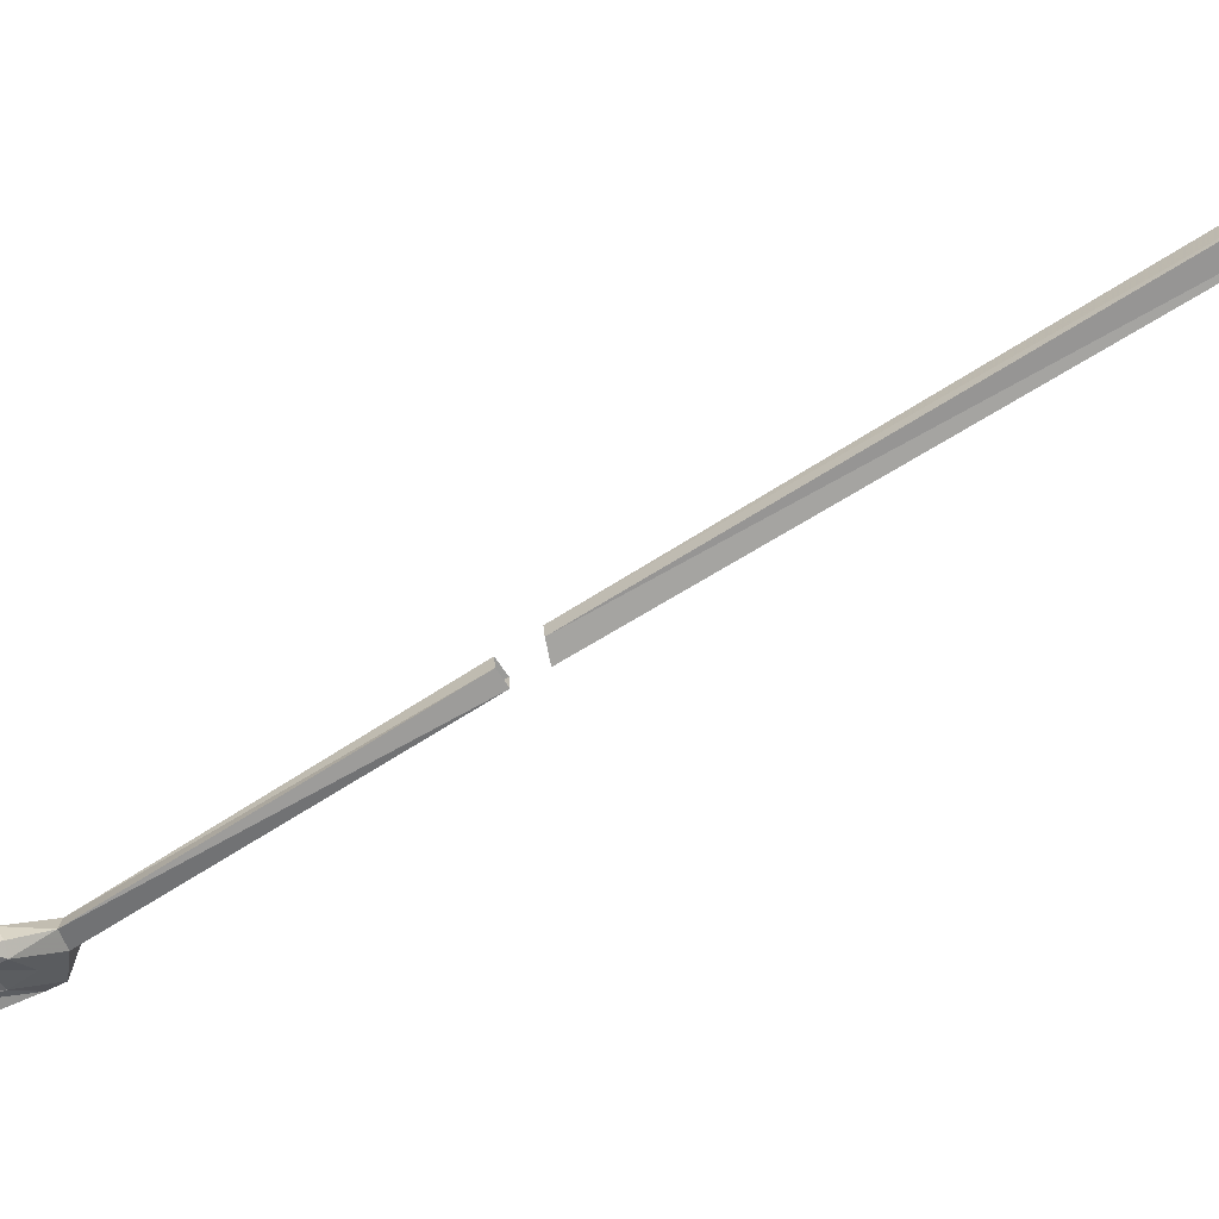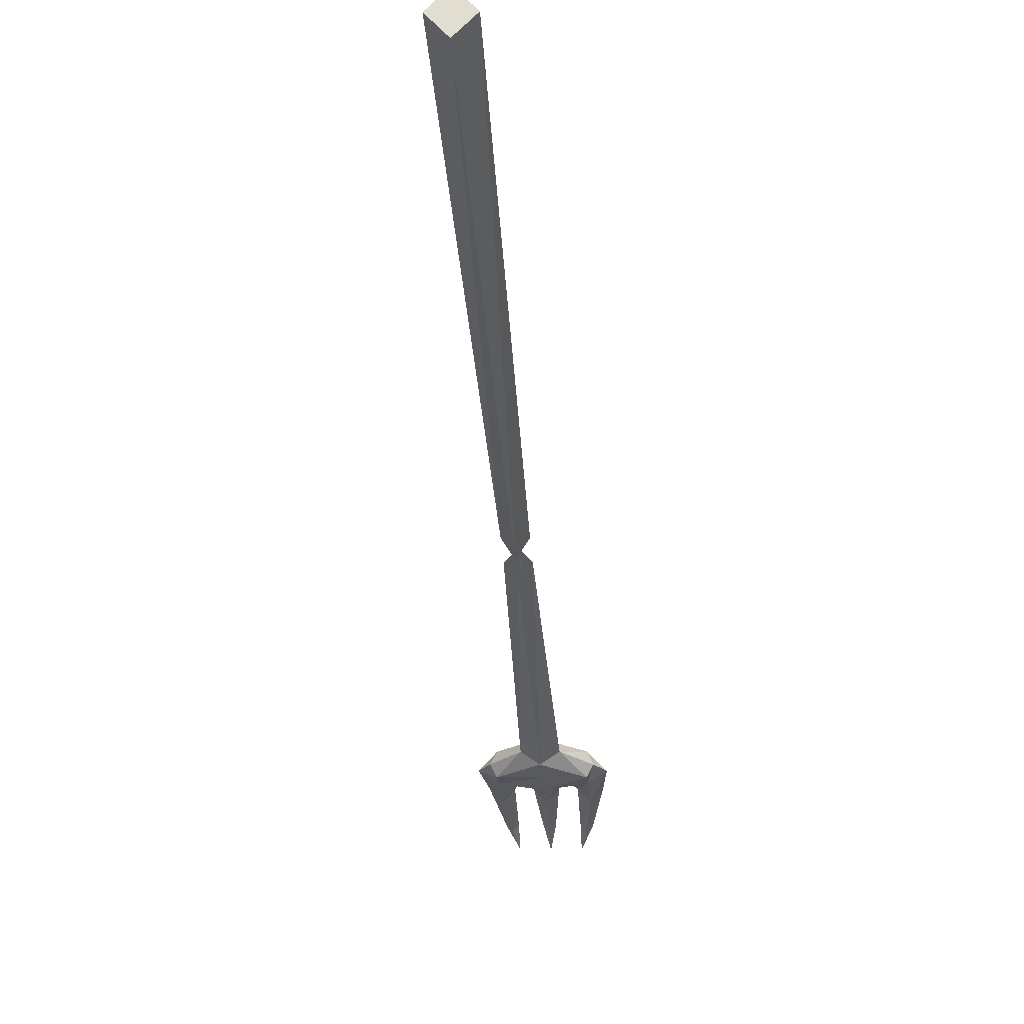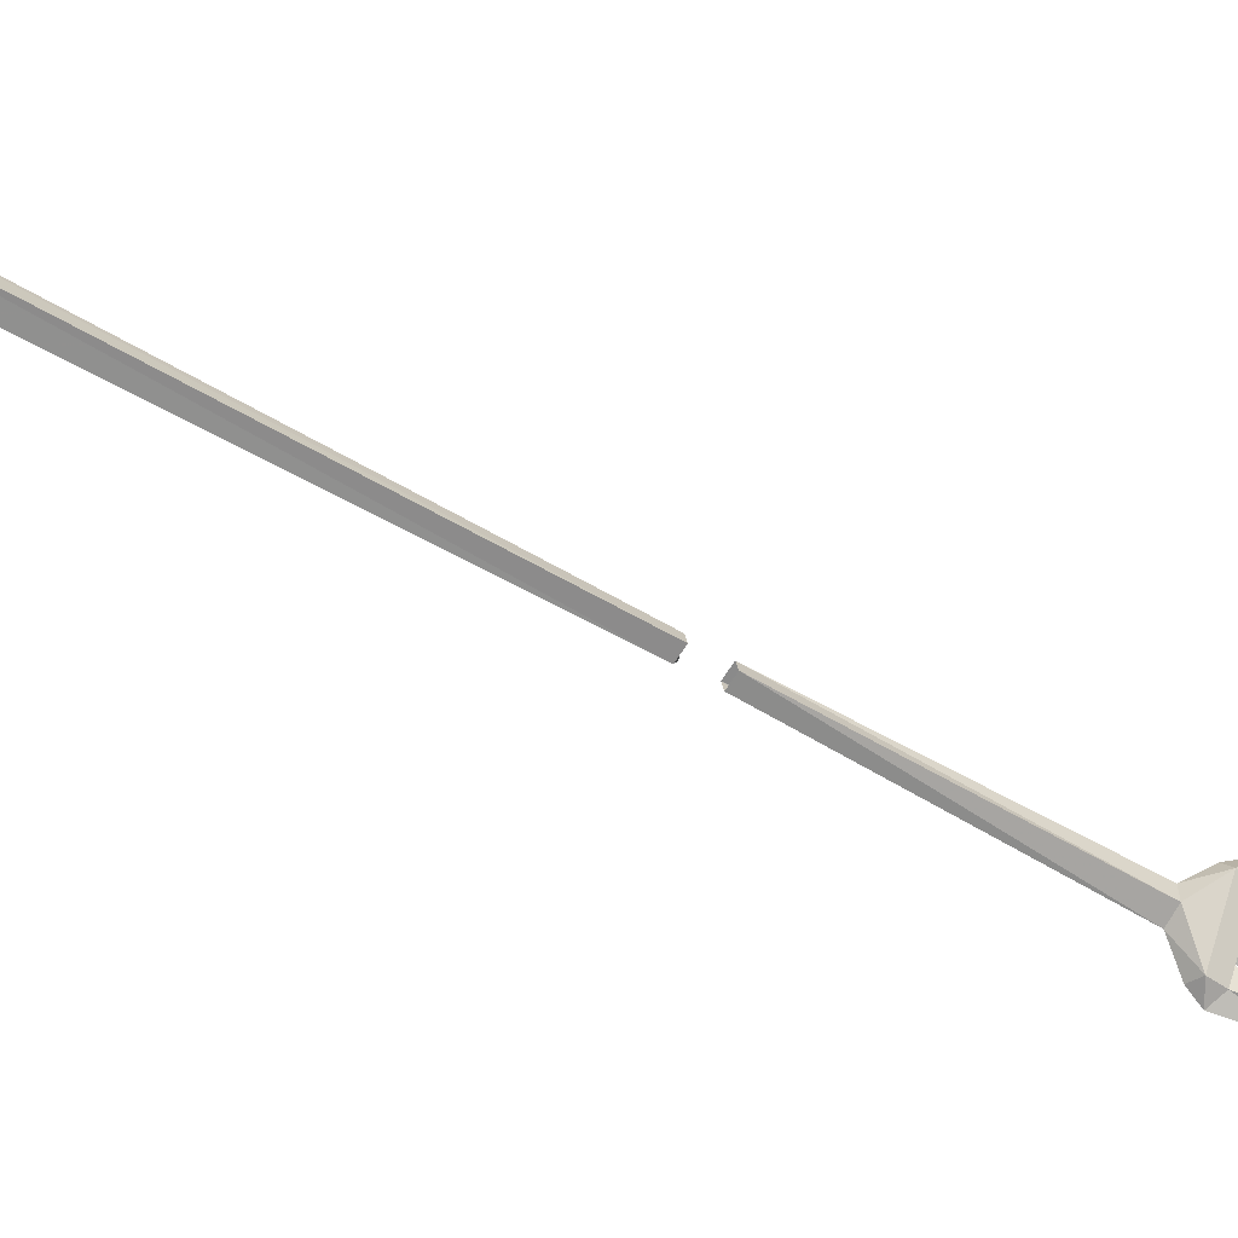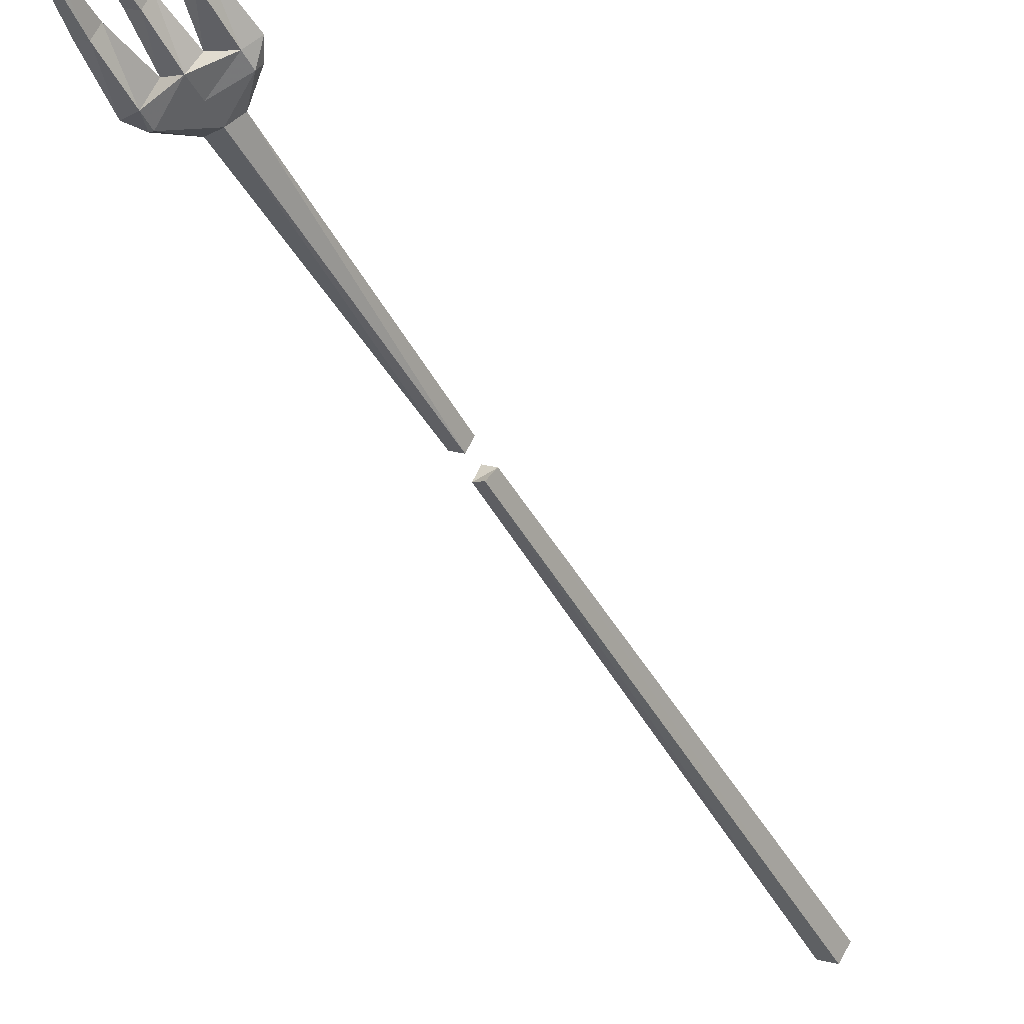
<metadata>
{"format":"obj","ext":"obj","renderer":"f3d","projection":"perspective","resolution":1024,"background":"white","views":[{"elev":-16.6,"azim":-68.8,"up":"+Y"},{"elev":-4.2,"azim":3.7,"up":"+Y"},{"elev":63.4,"azim":108.3,"up":"+Y"},{"elev":-73.2,"azim":-149.5,"up":"+Y"}]}
</metadata>
<code>
v -0.2578 -0.7422 0.03125
v -0.2422 -0.7266 0.02344
v -0.2266 -0.7422 0.03125
v -0.2422 -0.7656 0.03125
v -0.2422 -0.3906 0.8594
v -0.2656 -0.3672 0.8516
v -0.2422 -0.3438 0.8438
v -0.2188 -0.3672 0.8516
v -0.2422 -0.7812 -0.007812
v -0.2578 -0.7656 -0.01562
v -0.2656 -0.9688 -0.4375
v -0.2422 -0.9844 -0.4375
v -0.2266 -0.7656 -0.01562
v -0.2188 -0.9688 -0.4375
v -0.2422 -0.75 -0.02344
v -0.2422 -0.9531 -0.4453
v -0.2969 -0.9688 -0.4844
v -0.3047 -0.9844 -0.4688
v -0.2969 -1 -0.4688
v -0.2422 -1 -0.4688
v -0.1875 -1 -0.4688
v -0.1797 -0.9844 -0.4688
v -0.1875 -0.9688 -0.4844
v -0.2422 -0.9688 -0.4844
v -0.2422 -0.9844 -0.5078
v -0.2969 -0.9844 -0.5078
v -0.3203 -0.9922 -0.4922
v -0.2969 -1.008 -0.4922
v -0.2422 -1.016 -0.5
v -0.1875 -1.008 -0.4922
v -0.1641 -0.9922 -0.4922
v -0.1875 -0.9844 -0.5078
v -0.2188 -1 -0.5078
v -0.2266 -1.016 -0.5781
v -0.2422 -1 -0.5859
v -0.2656 -1 -0.5078
v -0.2812 -1.016 -0.5781
v -0.2969 -1 -0.5859
v -0.3125 -1.016 -0.5781
v -0.2969 -1.031 -0.5703
v -0.2578 -1.016 -0.5781
v -0.2422 -1.031 -0.5703
v -0.2031 -1.016 -0.5781
v -0.1875 -1.031 -0.5703
v -0.1719 -1.016 -0.5781
v -0.1875 -1 -0.5859
v -0.1953 -1.062 -0.6641
v -0.2031 -1.062 -0.6562
v -0.1953 -1.07 -0.6562
v -0.1875 -1.062 -0.6562
v -0.2031 -1.094 -0.6875
v -0.2891 -1.07 -0.6562
v -0.2812 -1.062 -0.6562
v -0.2891 -1.062 -0.6641
v -0.2969 -1.062 -0.6562
v -0.2812 -1.094 -0.6875
v -0.2422 -1.062 -0.6641
v -0.25 -1.062 -0.6562
v -0.2422 -1.07 -0.6562
v -0.2344 -1.062 -0.6562
v -0.2422 -1.094 -0.6875
f 1 2 3
f 1 3 4
f 1 4 5
f 1 5 6
f 1 6 2
f 2 6 7
f 2 7 3
f 3 7 8
f 3 8 4
f 4 8 5
f 5 8 6
f 6 8 7
f 9 10 11
f 9 11 12
f 9 12 13
f 13 12 14
f 13 14 15
f 15 14 16
f 15 16 10
f 10 16 11
f 11 16 17
f 11 17 18
f 11 18 19
f 11 19 12
f 12 19 20
f 12 20 21
f 12 21 14
f 17 26 27
f 17 27 18
f 18 27 19
f 19 27 28
f 19 28 20
f 20 28 29
f 20 29 21
f 21 29 30
f 25 35 36
f 26 38 27
f 27 38 39
f 27 39 28
f 28 39 40
f 28 36 29
f 29 36 41
f 29 41 42
f 29 33 30
f 30 33 43
f 30 43 44
f 32 46 33
f 33 46 43
f 43 46 47
f 43 47 48
f 43 48 44
f 44 48 49
f 47 51 48
f 48 51 49
f 38 54 39
f 39 54 55
f 39 55 40
f 40 55 52
f 52 55 56
f 54 56 55
f 36 35 41
f 41 35 57
f 41 57 58
f 41 58 42
f 42 58 59
f 57 61 58
f 58 61 59
f 14 21 22
f 14 22 23
f 14 23 16
f 16 23 24
f 16 24 17
f 17 24 25
f 17 25 26
f 21 30 22
f 22 30 31
f 22 31 23
f 23 31 32
f 23 32 24
f 24 32 25
f 25 32 33
f 25 33 34
f 25 34 35
f 25 36 26
f 26 36 37
f 26 37 38
f 28 40 36
f 29 42 33
f 30 44 31
f 31 44 45
f 31 45 32
f 32 45 46
f 44 49 45
f 45 49 50
f 45 50 46
f 46 50 47
f 47 50 51
f 49 51 50
f 36 40 37
f 37 40 52
f 37 52 53
f 37 53 38
f 38 53 54
f 52 56 53
f 53 56 54
f 42 59 34
f 42 34 33
f 34 59 60
f 34 60 35
f 35 60 57
f 57 60 61
f 59 61 60

</code>
